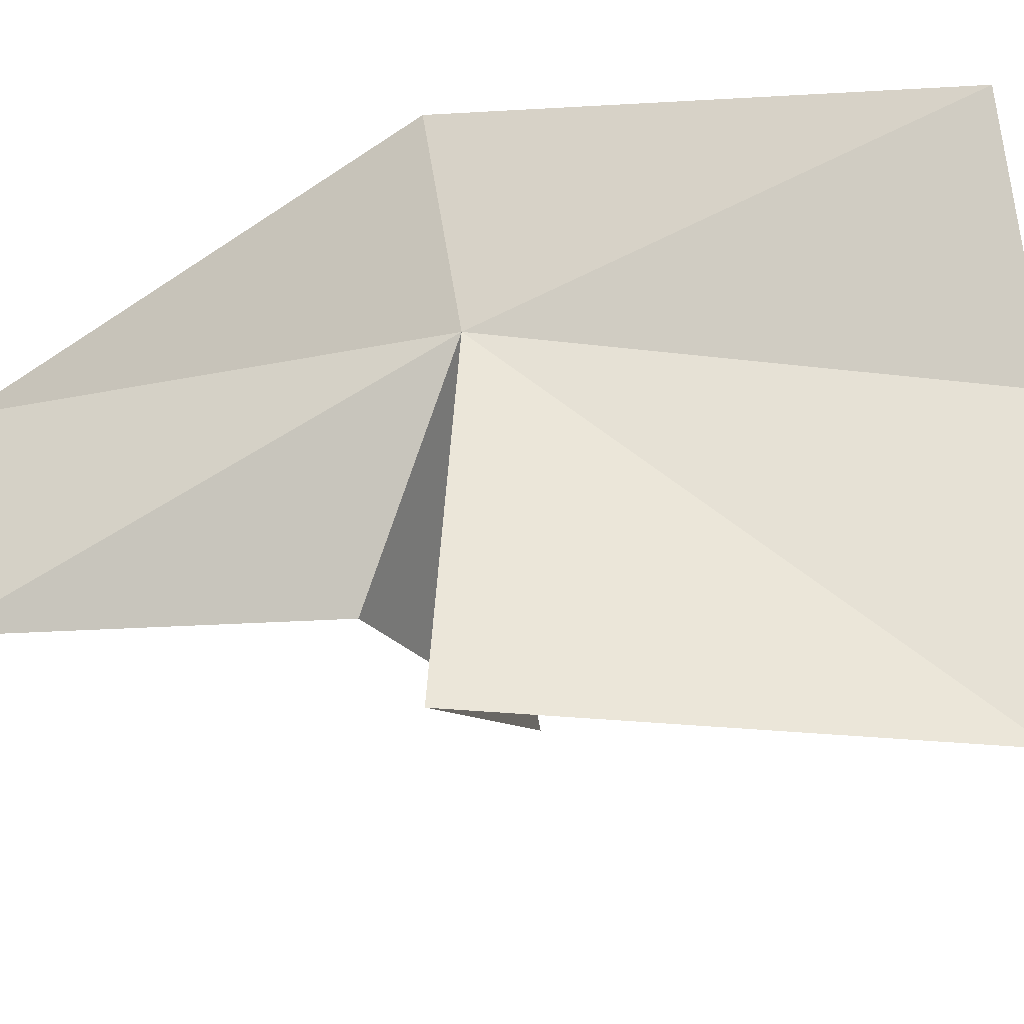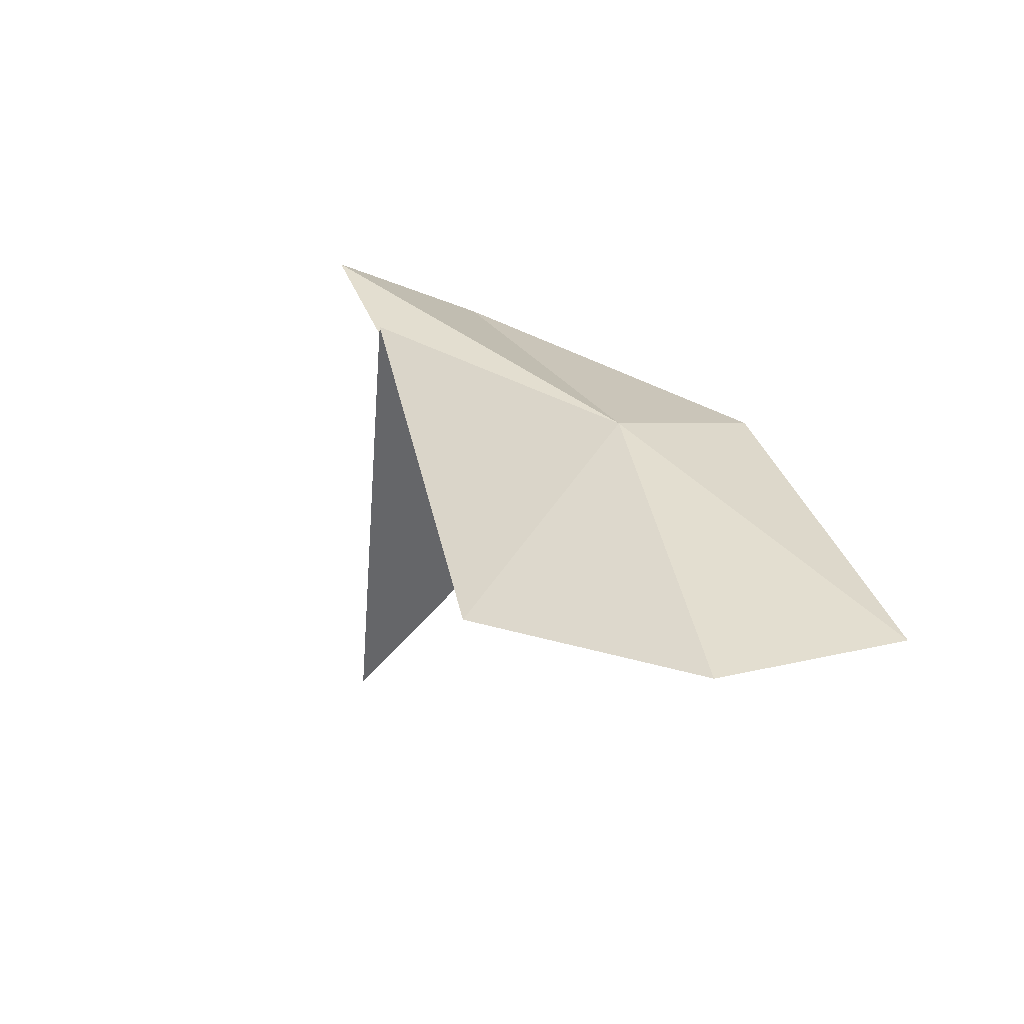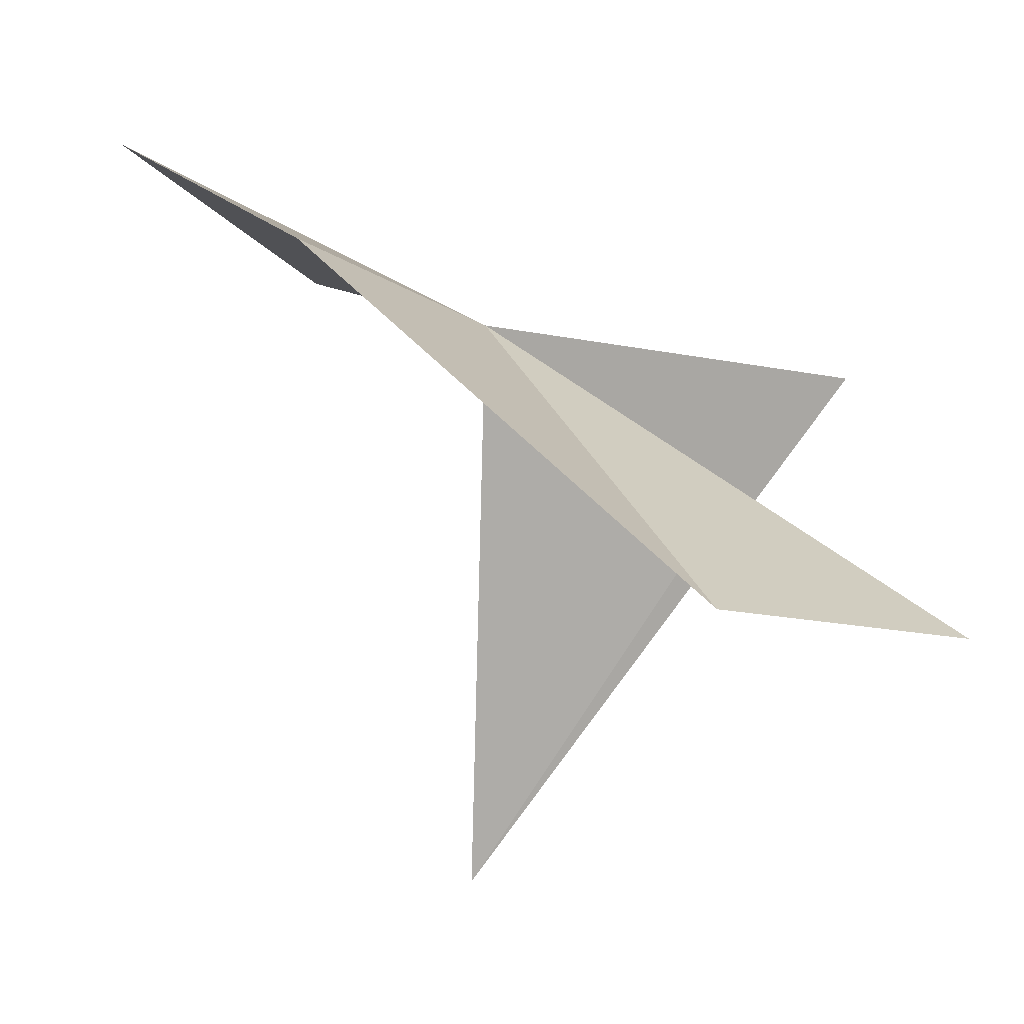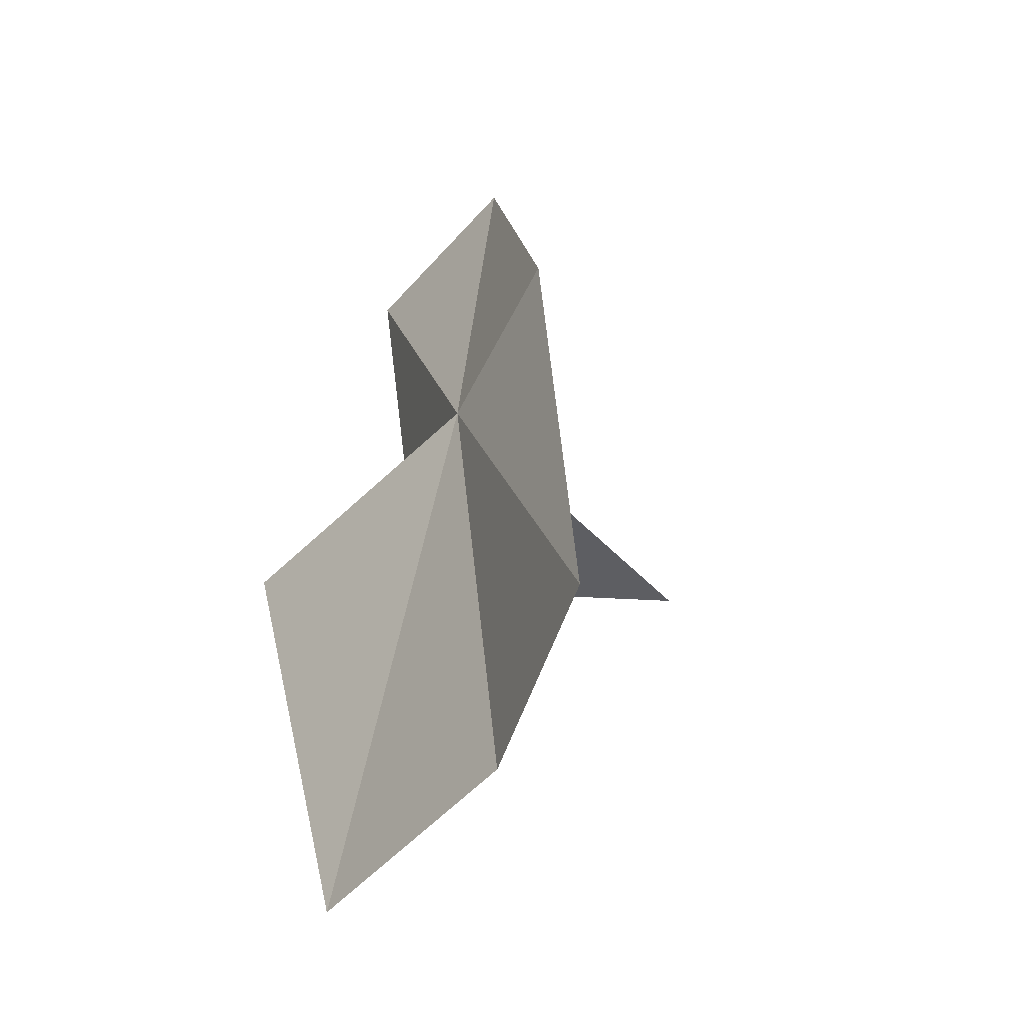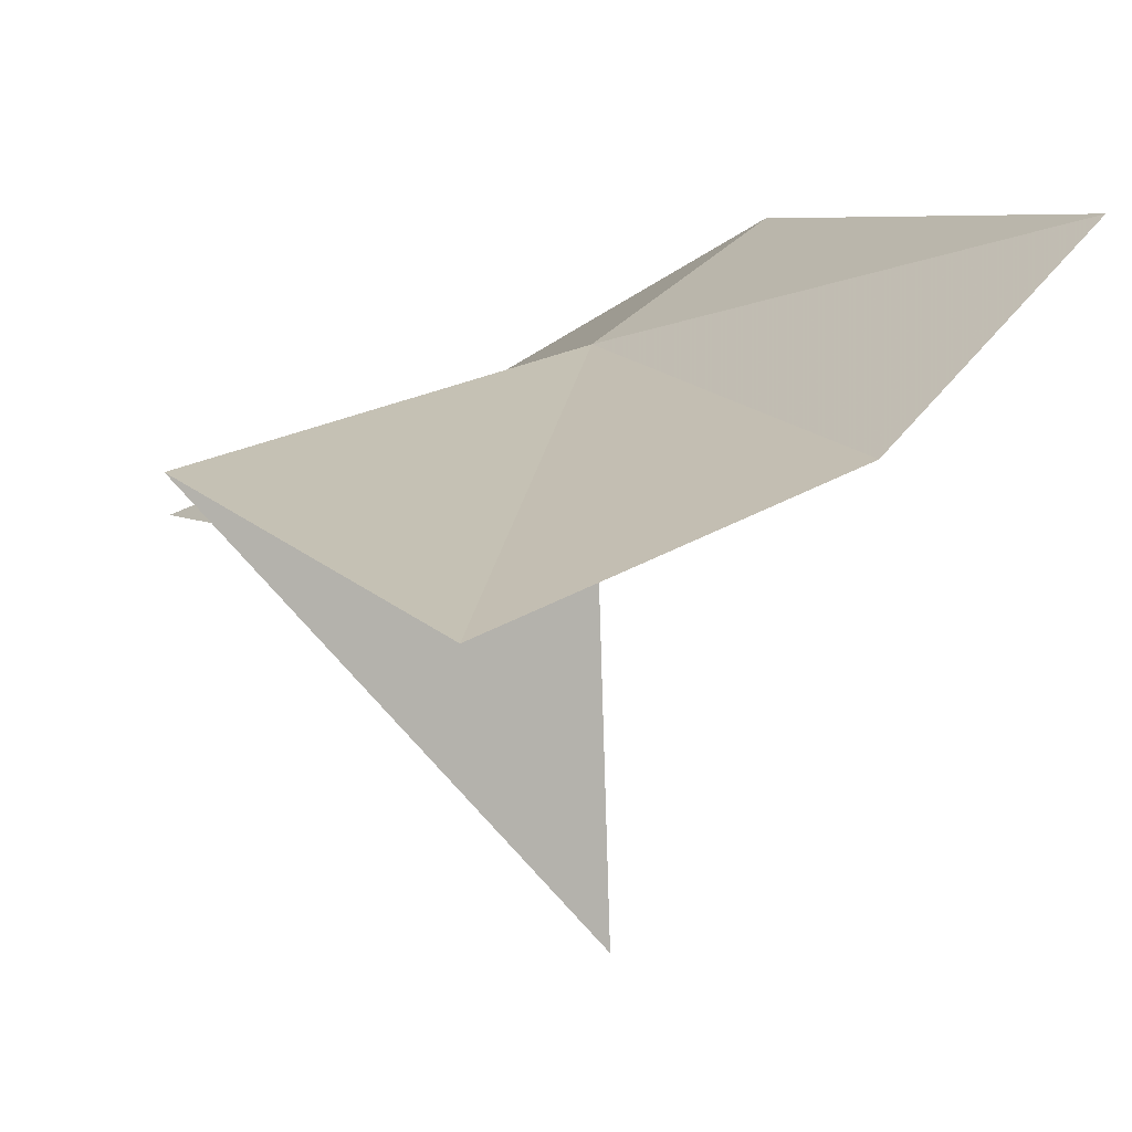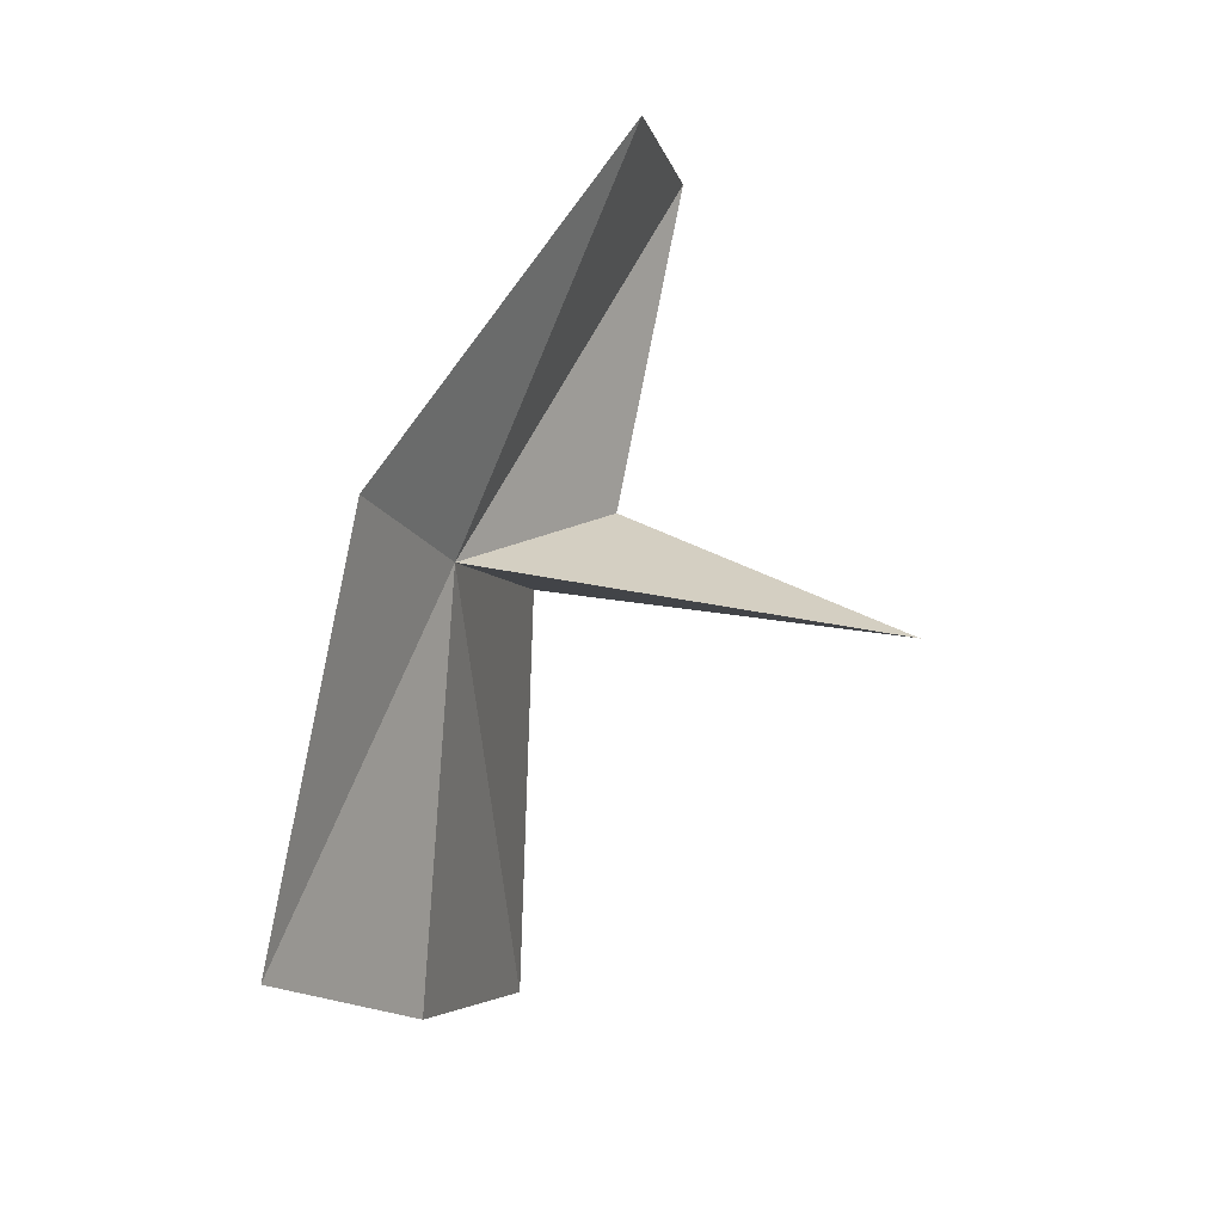
<metadata>
{"format":"obj","ext":"obj","renderer":"f3d","projection":"perspective","resolution":1024,"background":"white","views":[{"elev":46.3,"azim":-67.7,"up":"+Z"},{"elev":-56.6,"azim":-43.1,"up":"+Y"},{"elev":4.6,"azim":169.5,"up":"+Z"},{"elev":-26.0,"azim":35.4,"up":"+Y"},{"elev":17.4,"azim":-12.3,"up":"+Z"},{"elev":14.6,"azim":93.3,"up":"+Y"}]}
</metadata>
<code>
v -76.37 46.85 3.382
v -75.99 44.67 3.527
v -77.34 44.24 3.188
v -77.95 46.32 3.15
v -75.09 45.22 4.121
v -76.37 46.5 1.173
v -77.27 46.9 2.665
v -75.6 47.33 3.706
v -76.75 48.91 2.518
v -77.73 48.51 2.352
f 1 3 2
f 1 4 3
f 1 2 5
f 1 7 6
f 1 5 8
f 1 6 4
f 1 8 9
f 1 9 10
f 1 10 7

</code>
